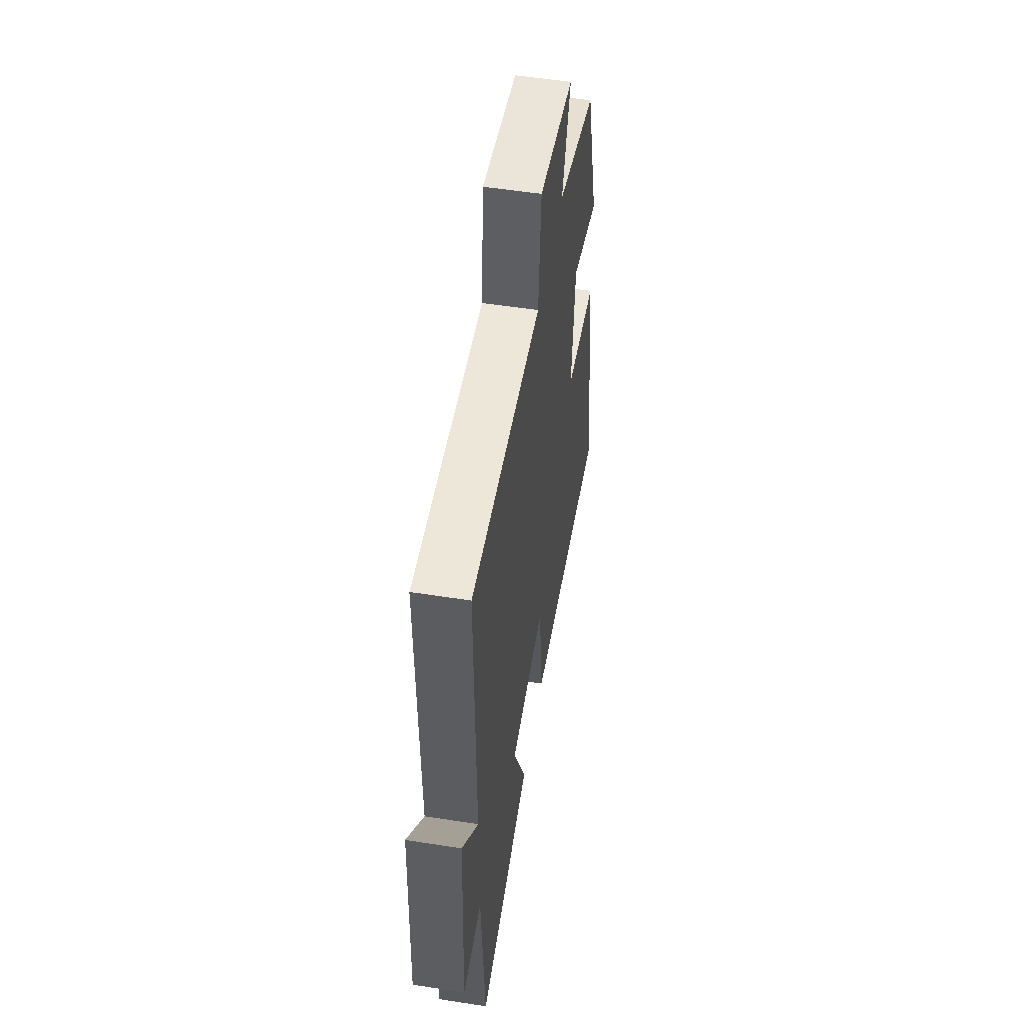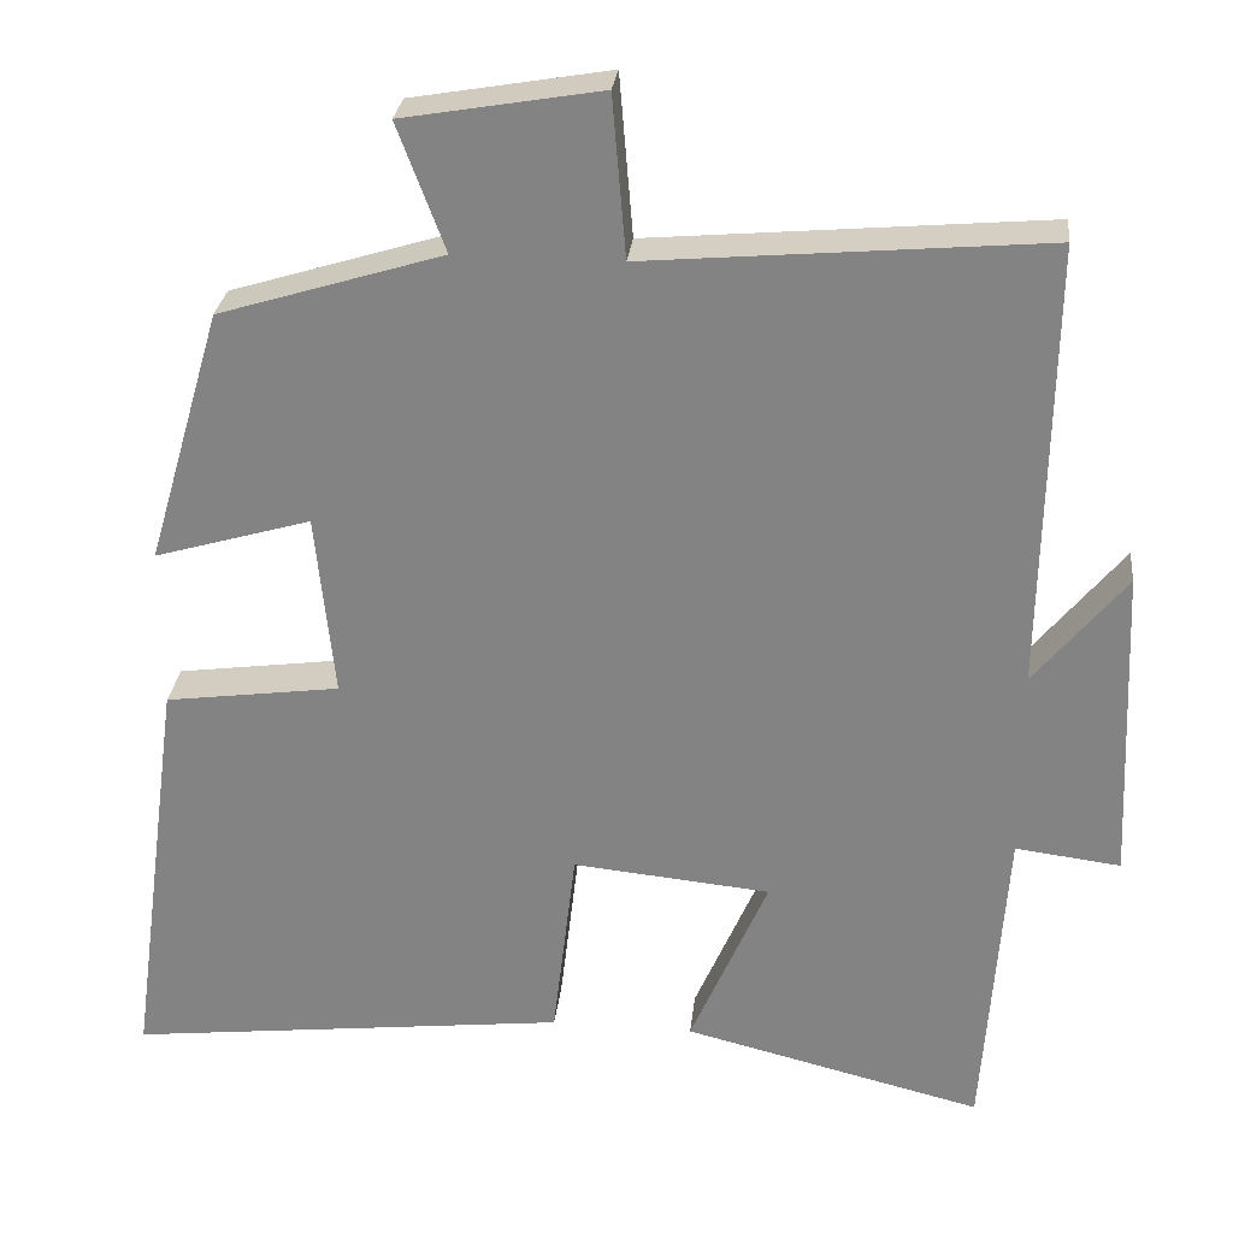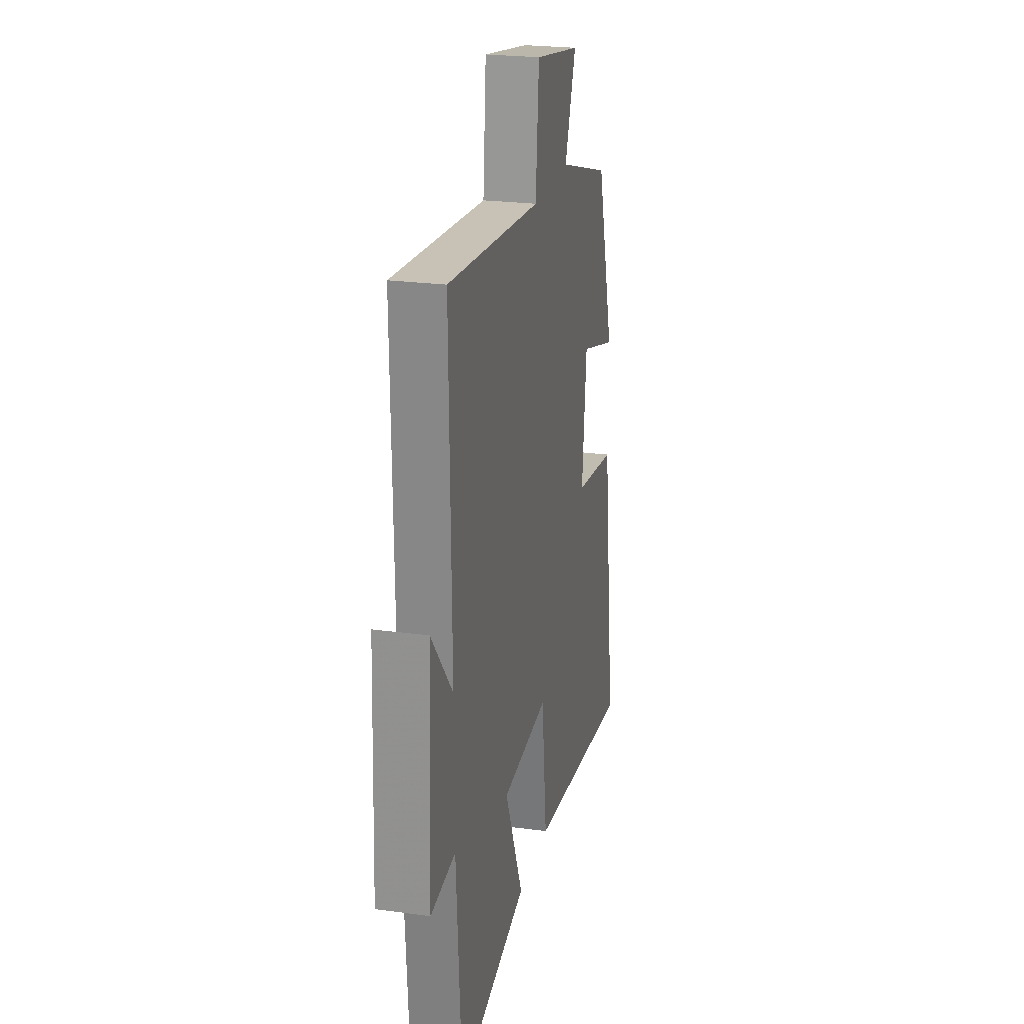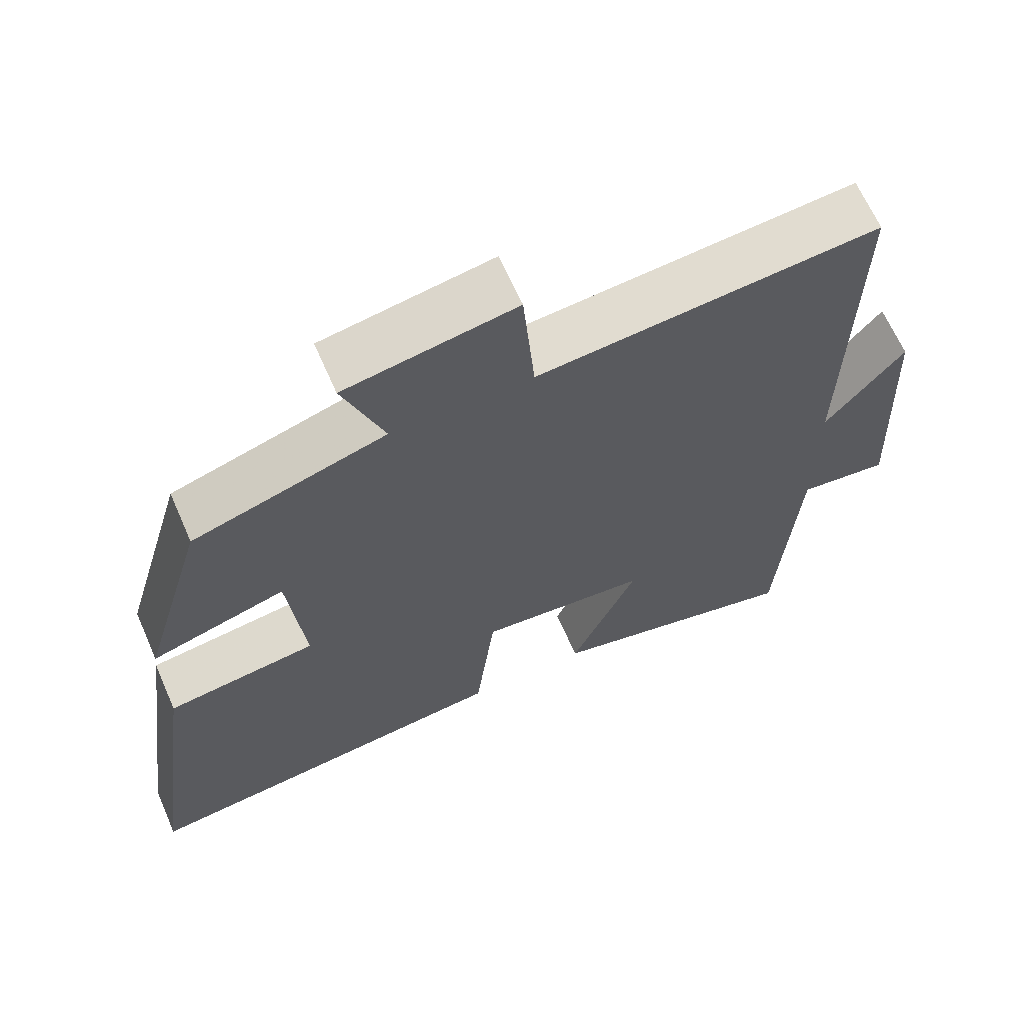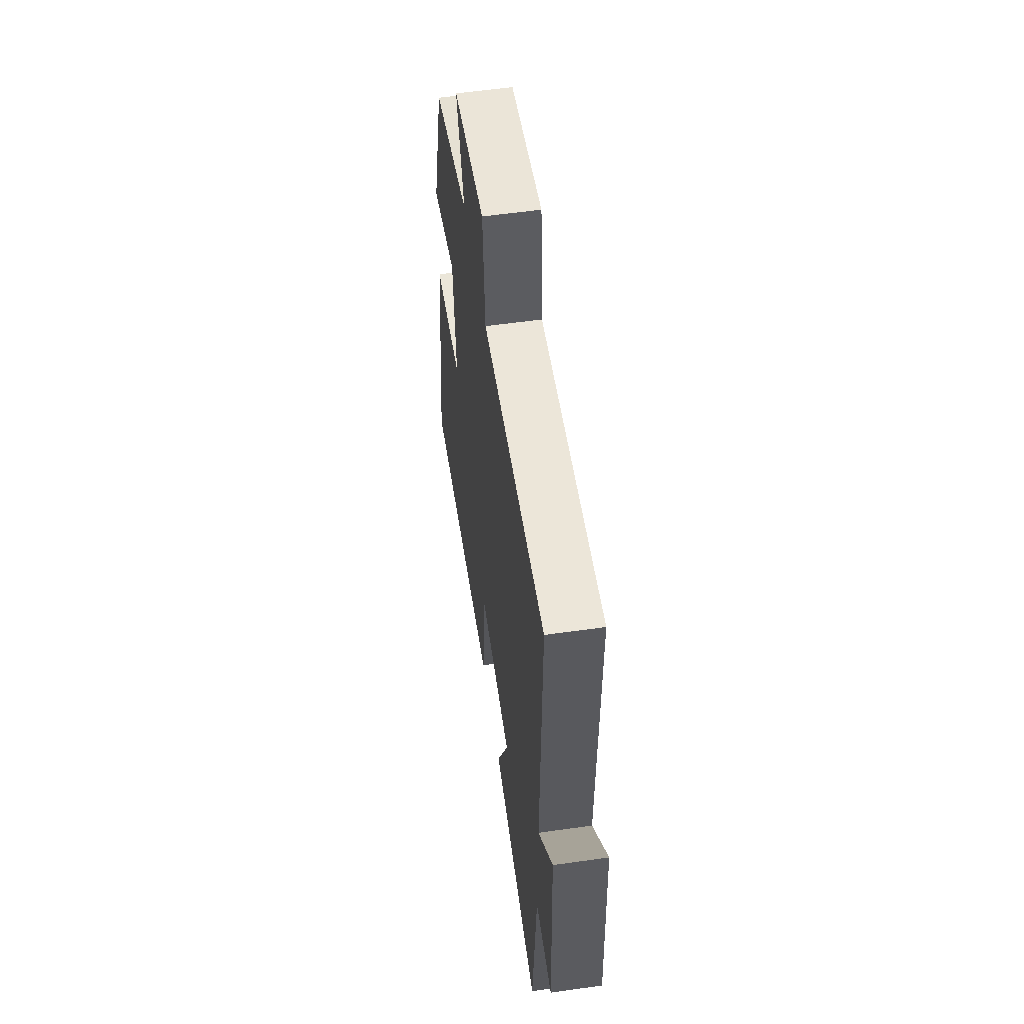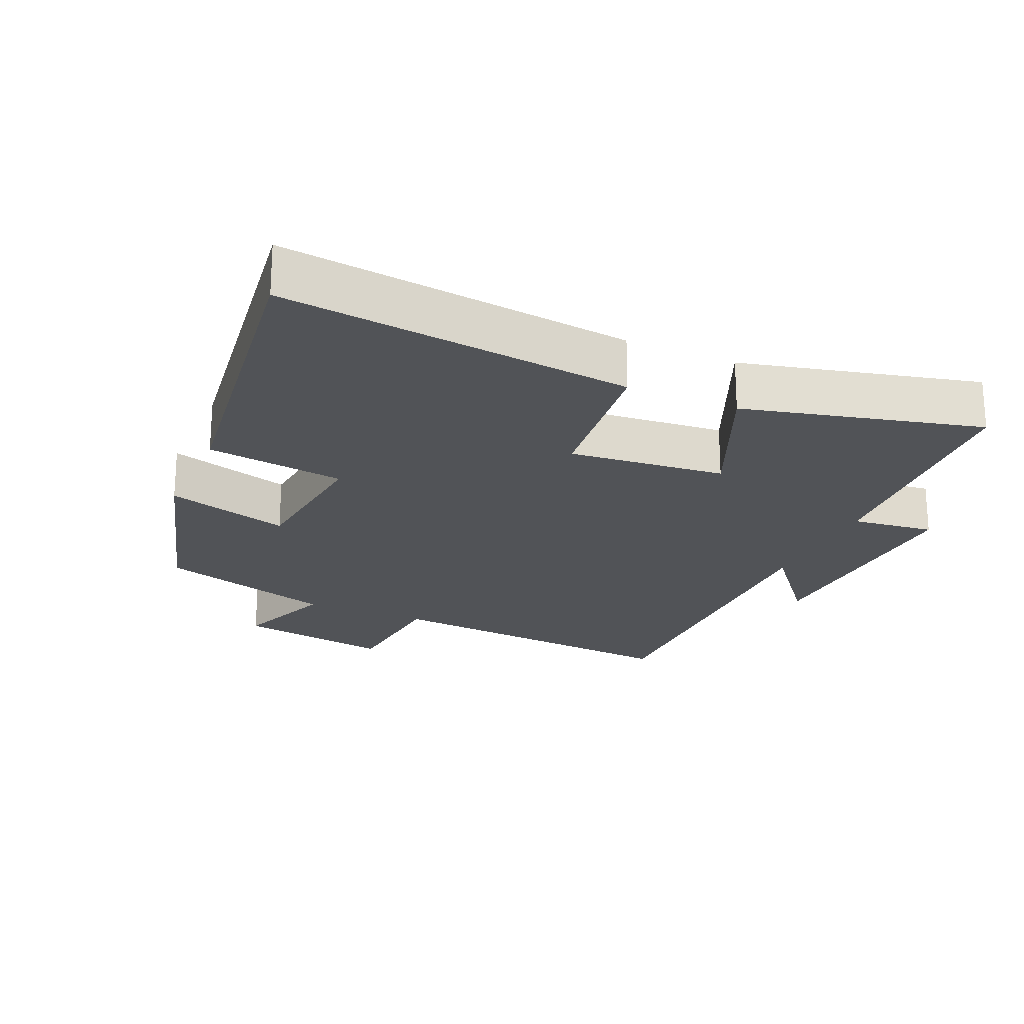
<metadata>
{"format":"obj","ext":"obj","renderer":"f3d","projection":"perspective","resolution":1024,"background":"white","views":[{"elev":53.8,"azim":-80.5,"up":"+Z"},{"elev":28.0,"azim":-173.7,"up":"+Z"},{"elev":23.8,"azim":-77.1,"up":"+Z"},{"elev":65.3,"azim":156.4,"up":"+Z"},{"elev":57.0,"azim":-98.4,"up":"+Z"},{"elev":-22.0,"azim":156.2,"up":"+Y"}]}
</metadata>
<code>
v -0.509 0.07 0.541
v -0.043 0.07 0.5
v -0.027 0.07 0.689
v 0.205 0.07 0.649
v 0.149 0.07 0.5
v 0.412 0.07 0.419
v 0.5 0.07 0.118
v 0.316 0.07 0.172
v 0.294 0.07 -0.044
v 0.5 0.07 -0.072
v 0.566 0.07 -0.56
v 0.045 0.07 -0.5
v 0.018 0.07 -0.268
v -0.214 0.07 -0.29
v -0.123 0.07 -0.5
v -0.474 0.07 -0.586
v -0.5 0.07 -0.209
v -0.623 0.07 -0.224
v -0.607 0.07 0.148
v -0.5 0.07 0.017
v -0.509 0 0.541
v -0.043 0 0.5
v -0.027 0 0.689
v 0.205 0 0.649
v 0.149 0 0.5
v 0.412 0 0.419
v 0.5 0 0.118
v 0.316 0 0.172
v 0.294 0 -0.044
v 0.5 0 -0.072
v 0.566 0 -0.56
v 0.045 0 -0.5
v 0.018 0 -0.268
v -0.214 0 -0.29
v -0.123 0 -0.5
v -0.474 0 -0.586
v -0.5 0 -0.209
v -0.623 0 -0.224
v -0.607 0 0.148
v -0.5 0 0.017
f 17 18 19 20
f 15 16 17 20
f 14 15 20
f 13 14 20 1
f 10 11 12 13
f 9 10 13
f 8 9 13 1
f 5 6 7 8
f 2 3 4 5
f 2 5 8
f 1 2 8
f 40 39 38 37
f 40 37 36 35
f 40 35 34
f 21 40 34 33
f 33 32 31 30
f 33 30 29
f 21 33 29 28
f 28 27 26 25
f 25 24 23 22
f 28 25 22
f 28 22 21
f 1 21 22 2
f 2 22 23 3
f 3 23 24 4
f 4 24 25 5
f 5 25 26 6
f 6 26 27 7
f 7 27 28 8
f 8 28 29 9
f 9 29 30 10
f 10 30 31 11
f 11 31 32 12
f 12 32 33 13
f 13 33 34 14
f 14 34 35 15
f 15 35 36 16
f 16 36 37 17
f 17 37 38 18
f 18 38 39 19
f 19 39 40 20
f 20 40 21 1

</code>
